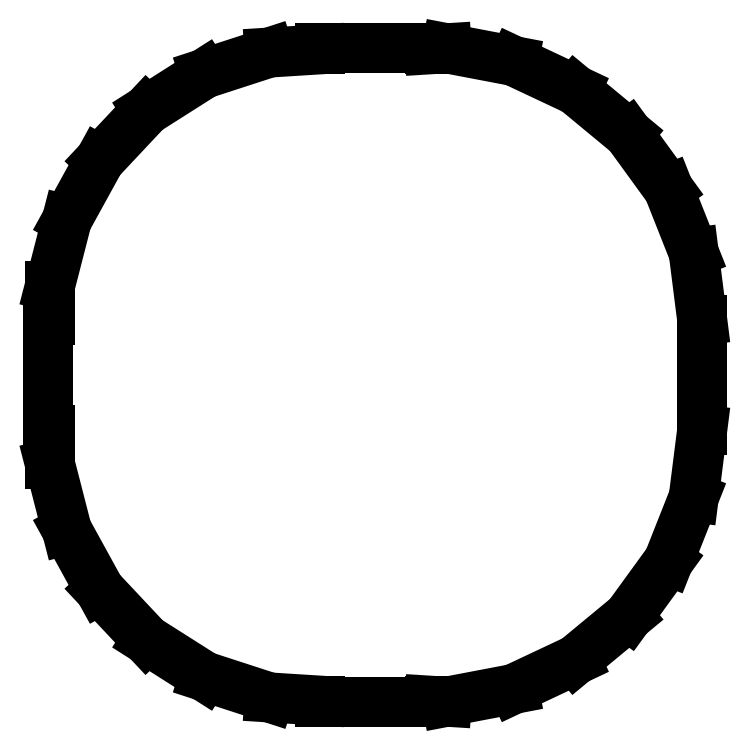
<metadata>
{"format":"dxf","ext":"dxf","renderer":"ezdxf+matplotlib","layout":"modelspace","background":"white","min_lineweight":24,"dpi":150}
</metadata>
<code>
0
SECTION
2
ENTITIES
0
LINE
8
0
10
16
20
9.03
11
16.31
21
9.01
0
LINE
8
0
10
16.31
20
9.01
11
17.55
21
9.245
0
LINE
8
0
10
17.55
20
9.245
11
18.68
21
9.778
0
LINE
8
0
10
18.68
20
9.778
11
19.64
21
10.58
0
LINE
8
0
10
19.64
20
10.58
11
20.38
21
11.59
0
LINE
8
0
10
20.38
20
11.59
11
20.84
21
12.76
0
LINE
8
0
10
20.84
20
12.76
11
21
21
14
0
LINE
8
0
10
21
20
14
11
21
21
16
0
LINE
8
0
10
21
20
16
11
20.84
21
17.24
0
LINE
8
0
10
20.84
20
17.24
11
20.38
21
18.41
0
LINE
8
0
10
20.38
20
18.41
11
19.64
21
19.42
0
LINE
8
0
10
19.64
20
19.42
11
18.68
21
20.22
0
LINE
8
0
10
18.68
20
20.22
11
17.55
21
20.76
0
LINE
8
0
10
17.55
20
20.76
11
16.31
21
20.99
0
LINE
8
0
10
16.31
20
20.99
11
16
21
20.97
0
LINE
8
0
10
16
20
20.97
11
16
21
21
0
LINE
8
0
10
16
20
21
11
14
21
21
0
LINE
8
0
10
14
20
21
11
14
21
20.97
0
LINE
8
0
10
14
20
20.97
11
13.06
21
20.91
0
LINE
8
0
10
13.06
20
20.91
11
11.87
21
20.52
0
LINE
8
0
10
11.87
20
20.52
11
10.81
21
19.85
0
LINE
8
0
10
10.81
20
19.85
11
9.955
21
18.94
0
LINE
8
0
10
9.955
20
18.94
11
9.351
21
17.84
0
LINE
8
0
10
9.351
20
17.84
11
9.039
21
16.63
0
LINE
8
0
10
9.039
20
16.63
11
9.039
21
16
0
LINE
8
0
10
9.039
20
16
11
9
21
16
0
LINE
8
0
10
9
20
16
11
9
21
14
0
LINE
8
0
10
9
20
14
11
9.039
21
14
0
LINE
8
0
10
9.039
20
14
11
9.039
21
13.37
0
LINE
8
0
10
9.039
20
13.37
11
9.351
21
12.16
0
LINE
8
0
10
9.351
20
12.16
11
9.955
21
11.06
0
LINE
8
0
10
9.955
20
11.06
11
10.81
21
10.15
0
LINE
8
0
10
10.81
20
10.15
11
11.87
21
9.476
0
LINE
8
0
10
11.87
20
9.476
11
13.06
21
9.089
0
LINE
8
0
10
13.06
20
9.089
11
14
21
9.03
0
LINE
8
0
10
14
20
9.03
11
14
21
9
0
LINE
8
0
10
14
20
9
11
16
21
9
0
LINE
8
0
10
16
20
9
11
16
21
9.03
0
ENDSEC
0
EOF

</code>
